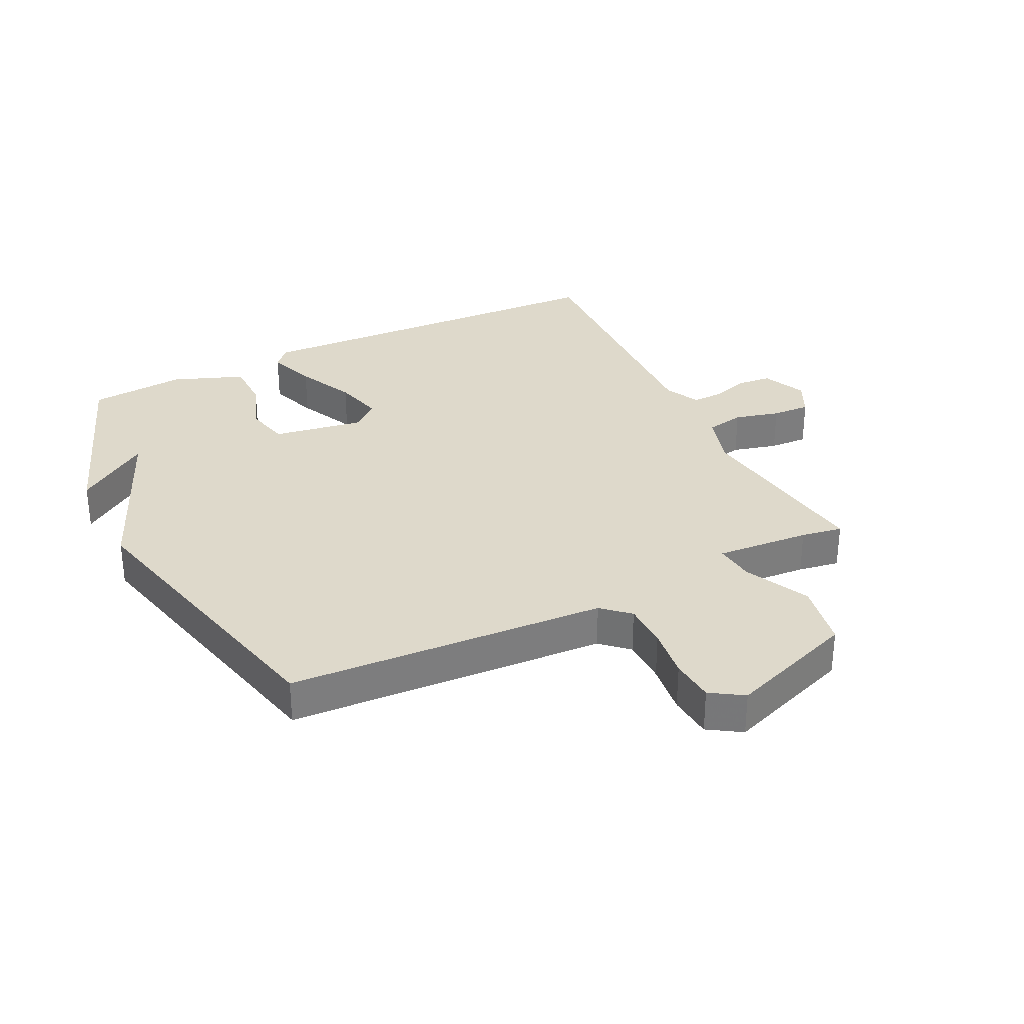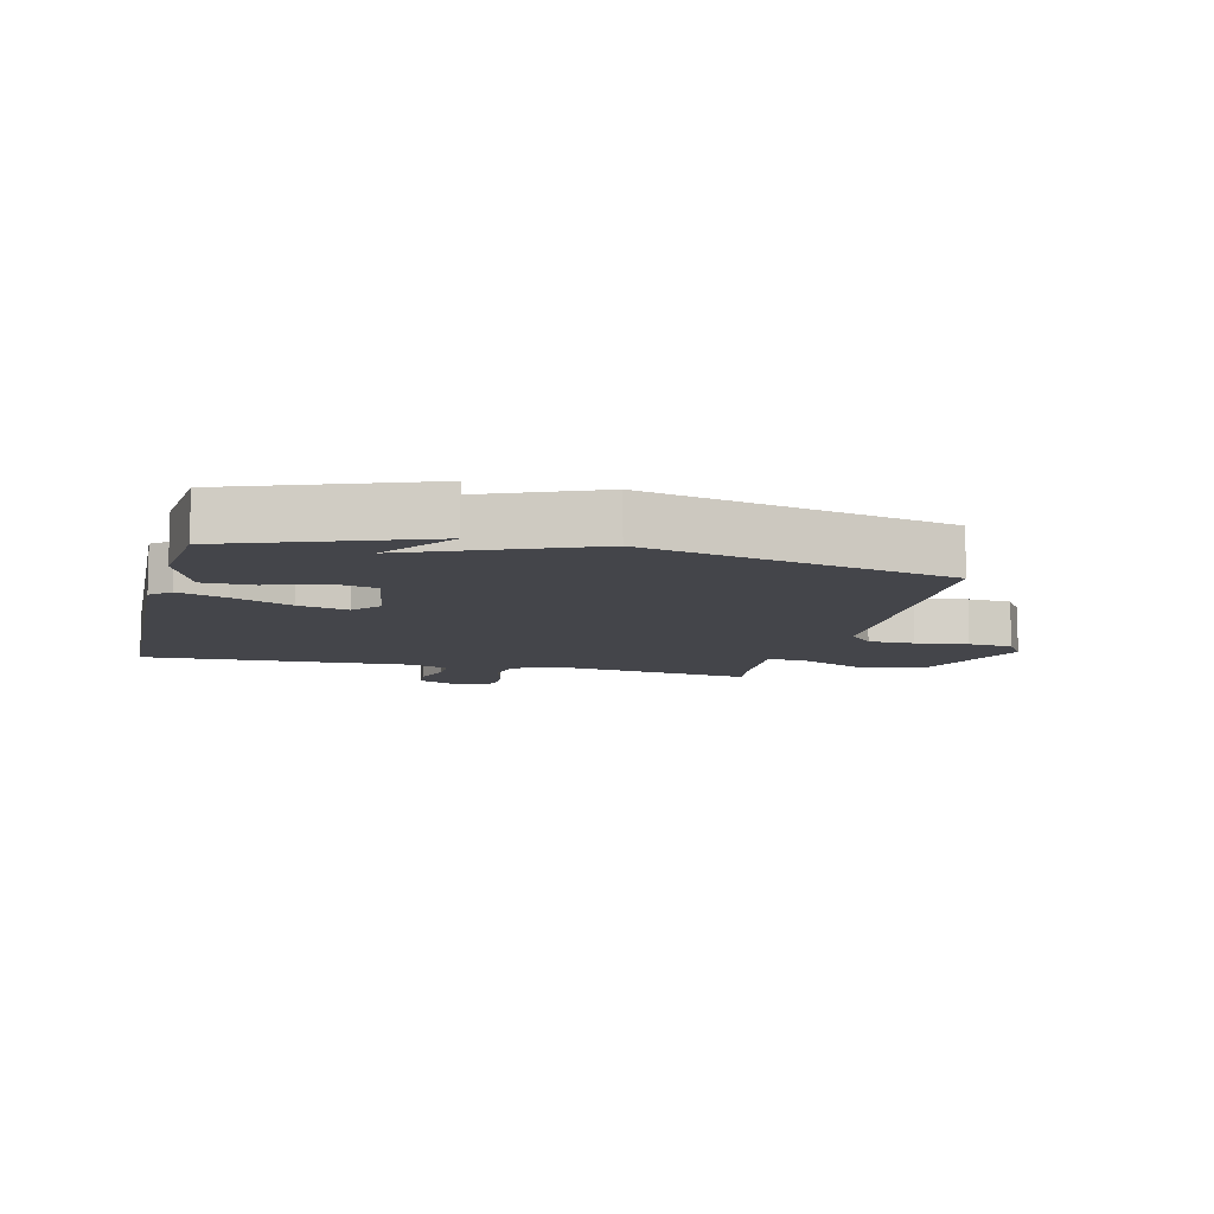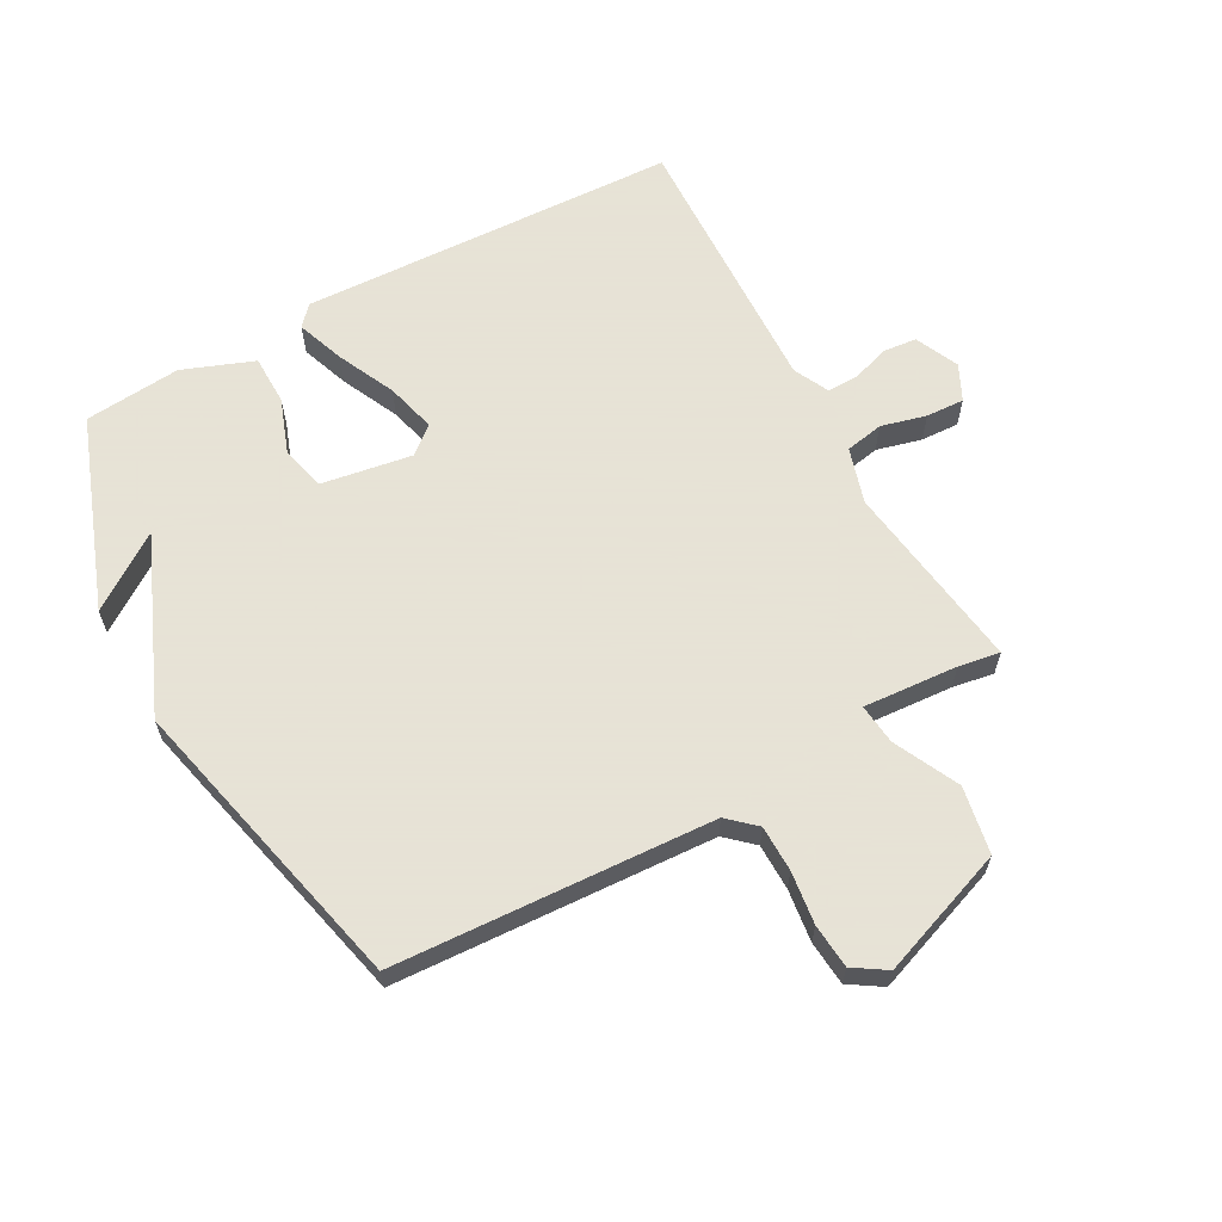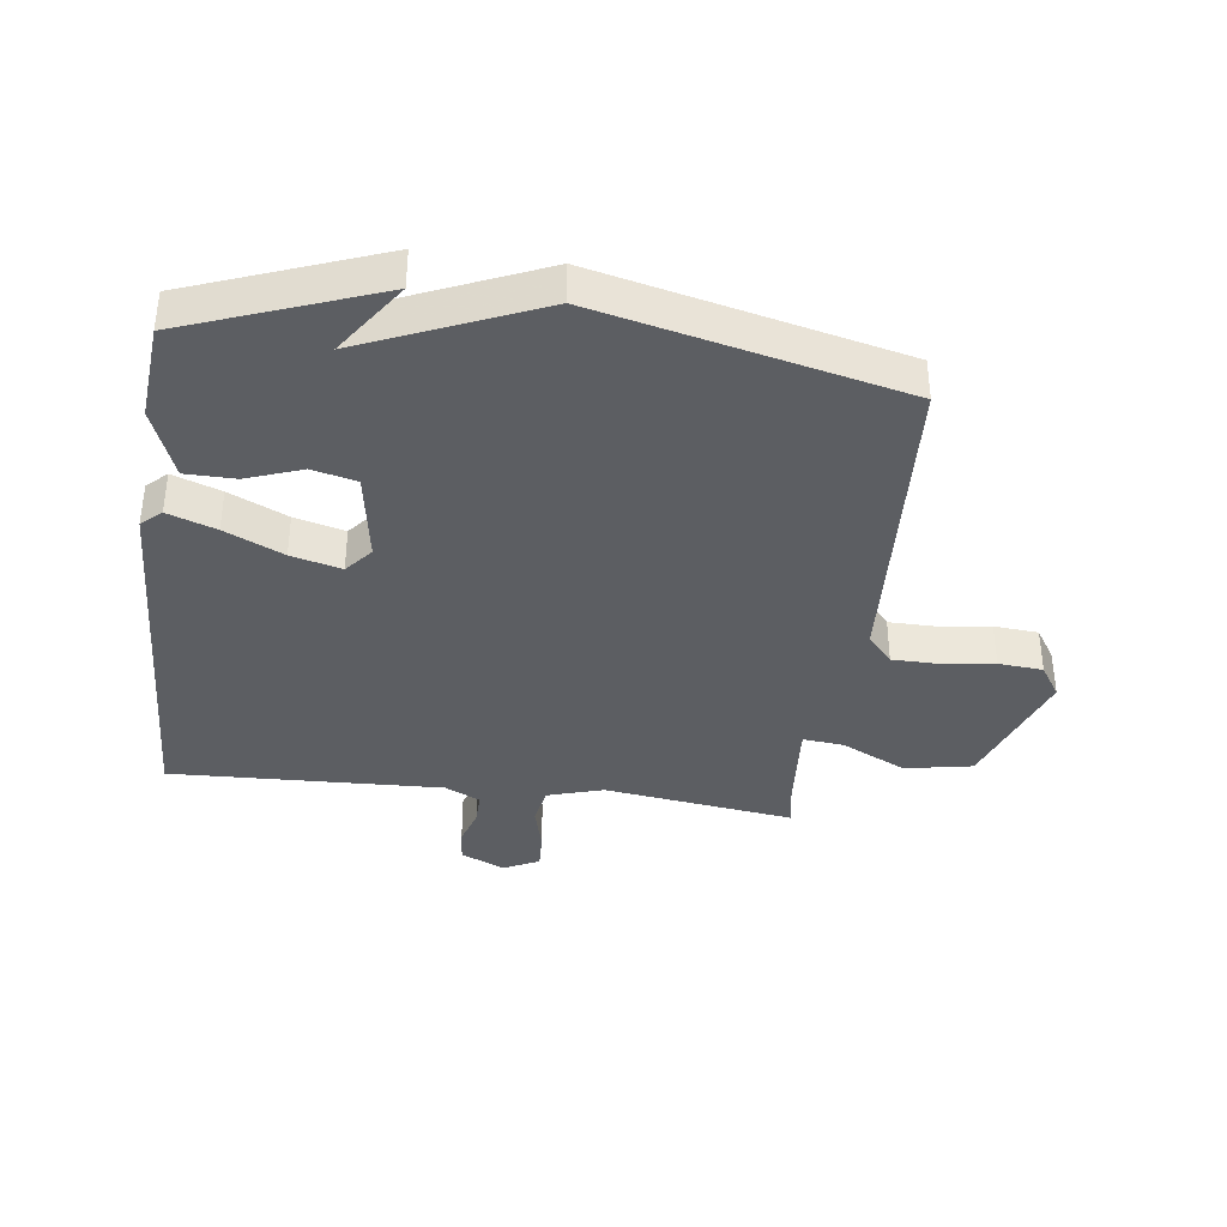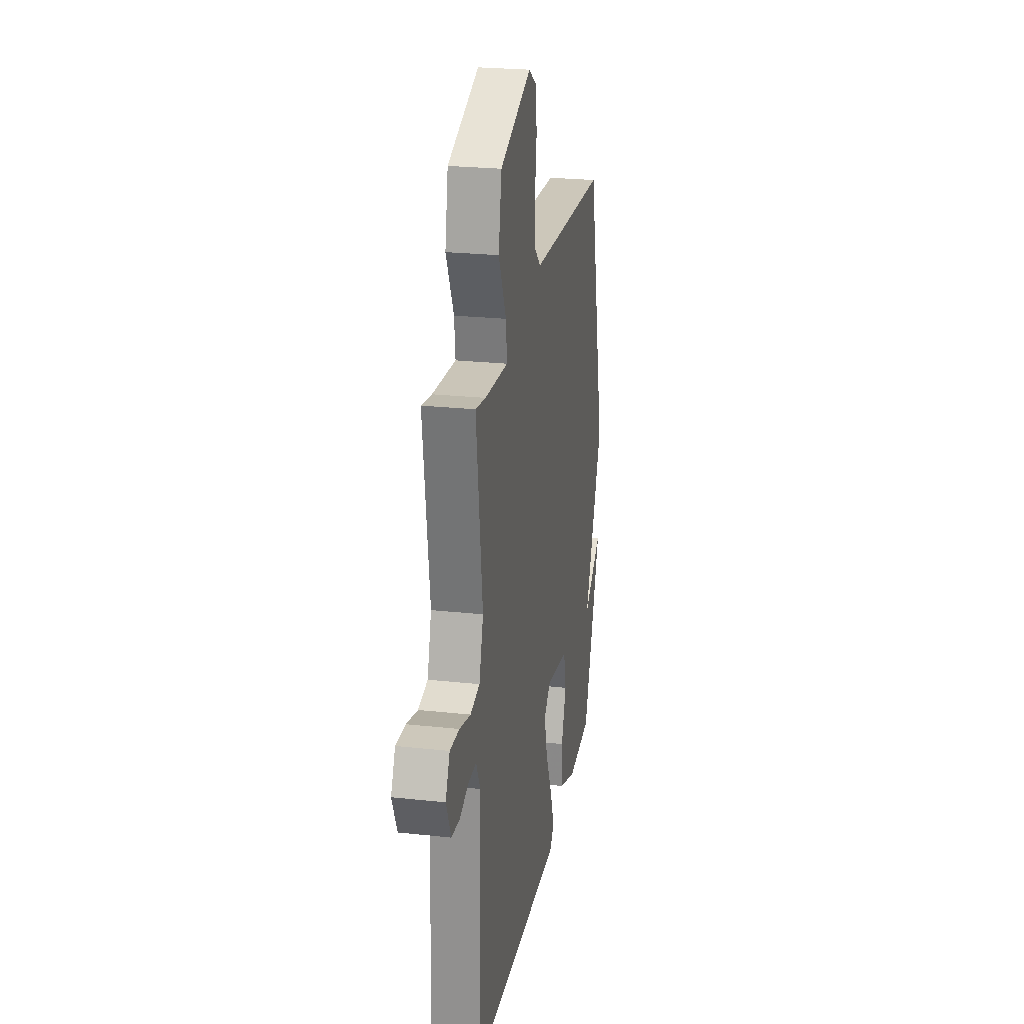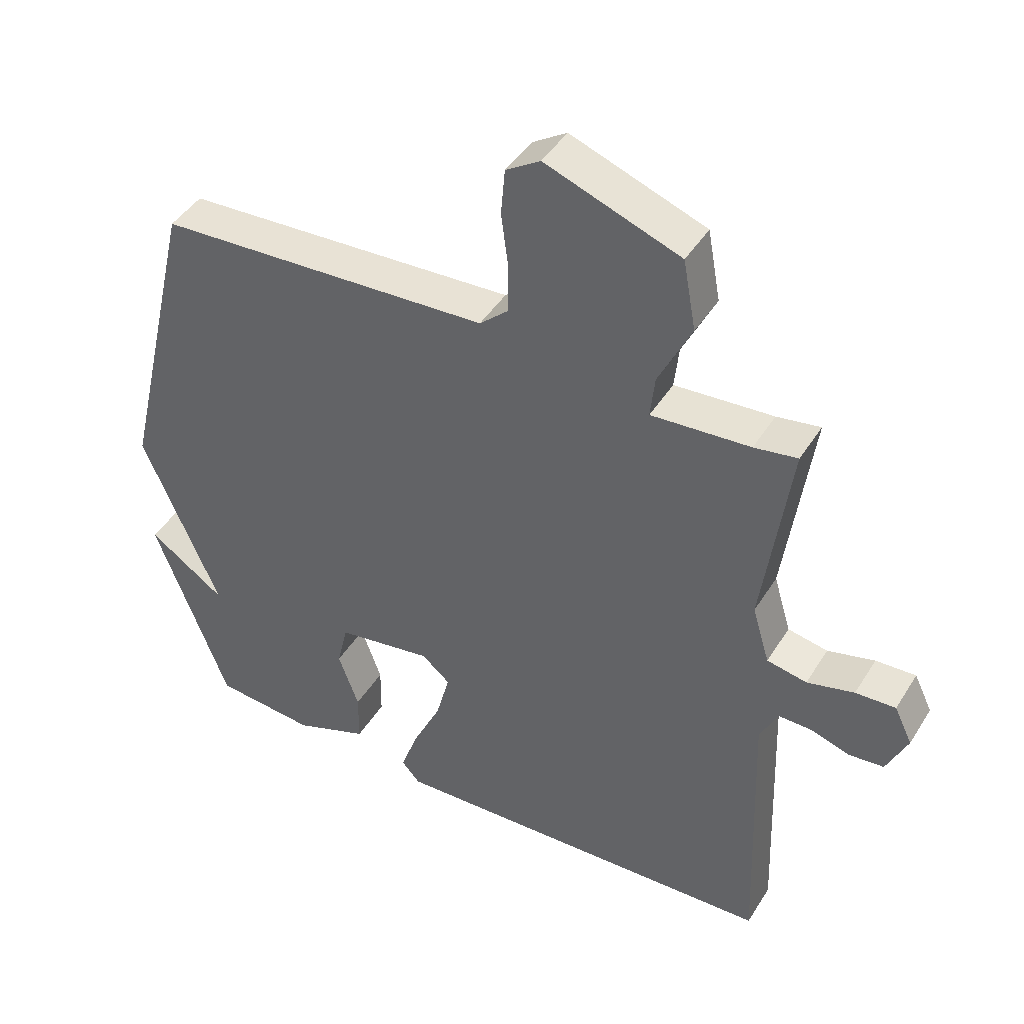
<metadata>
{"format":"obj","ext":"obj","renderer":"f3d","projection":"perspective","resolution":1024,"background":"white","views":[{"elev":31.8,"azim":-26.2,"up":"+Y"},{"elev":-9.2,"azim":-103.9,"up":"+Y"},{"elev":62.8,"azim":-28.8,"up":"+Y"},{"elev":-37.8,"azim":-97.3,"up":"+Y"},{"elev":24.4,"azim":100.2,"up":"+Z"},{"elev":44.2,"azim":29.9,"up":"+Z"}]}
</metadata>
<code>
v 0.5 0.07 0.5
v 0.458 0.07 0.192
v 0.485 0.07 0.102
v 0.547 0.07 0.09
v 0.62 0.07 0.109
v 0.682 0.07 0.112
v 0.71 0.07 0.054
v 0.678 0.07 -0.017
v 0.624 0.07 -0.022
v 0.564 0.07 -0.003
v 0.512 0.07 -0.002
v 0.484 0.07 -0.059
v 0.5 0.07 -0.5
v -0.114 0.07 -0.526
v -0.143 0.07 -0.494
v -0.115 0.07 -0.416
v -0.071 0.07 -0.322
v -0.05 0.07 -0.241
v -0.094 0.07 -0.204
v -0.242 0.07 -0.228
v -0.259 0.07 -0.3
v -0.227 0.07 -0.389
v -0.228 0.07 -0.47
v -0.343 0.07 -0.514
v -0.5 0.07 -0.5
v -0.615 0.07 -0.19
v -0.495 0.07 -0.273
v -0.615 0.07 0.01
v -0.5 0.07 0.5
v 0.017 0.07 0.528
v 0.061 0.07 0.568
v 0.062 0.07 0.643
v 0.051 0.07 0.728
v 0.057 0.07 0.8
v 0.11 0.07 0.834
v 0.318 0.07 0.758
v 0.338 0.07 0.649
v 0.287 0.07 0.544
v 0.28 0.07 0.478
v 0.433 0.07 0.489
v 0.5 0 0.5
v 0.458 0 0.192
v 0.485 0 0.102
v 0.547 0 0.09
v 0.62 0 0.109
v 0.682 0 0.112
v 0.71 0 0.054
v 0.678 0 -0.017
v 0.624 0 -0.022
v 0.564 0 -0.003
v 0.512 0 -0.002
v 0.484 0 -0.059
v 0.5 0 -0.5
v -0.114 0 -0.526
v -0.143 0 -0.494
v -0.115 0 -0.416
v -0.071 0 -0.322
v -0.05 0 -0.241
v -0.094 0 -0.204
v -0.242 0 -0.228
v -0.259 0 -0.3
v -0.227 0 -0.389
v -0.228 0 -0.47
v -0.343 0 -0.514
v -0.5 0 -0.5
v -0.615 0 -0.19
v -0.495 0 -0.273
v -0.615 0 0.01
v -0.5 0 0.5
v 0.017 0 0.528
v 0.061 0 0.568
v 0.062 0 0.643
v 0.051 0 0.728
v 0.057 0 0.8
v 0.11 0 0.834
v 0.318 0 0.758
v 0.338 0 0.649
v 0.287 0 0.544
v 0.28 0 0.478
v 0.433 0 0.489
f 36 37 38
f 35 36 38
f 34 35 38
f 33 34 38
f 32 33 38
f 31 32 38 39
f 30 31 39
f 29 30 39
f 28 29 39
f 27 28 39
f 25 26 27
f 24 25 27
f 23 24 27
f 21 22 23 27
f 20 21 27
f 20 27 39 40
f 15 16 17
f 14 15 17
f 13 14 17
f 12 13 17
f 11 12 17 18
f 8 9 10
f 7 8 10
f 6 7 10
f 5 6 10
f 4 5 10
f 3 4 10 11
f 11 18 19
f 3 11 19
f 2 3 19
f 19 20 40
f 2 19 40
f 1 2 40
f 78 77 76
f 78 76 75
f 78 75 74
f 78 74 73
f 78 73 72
f 79 78 72 71
f 79 71 70
f 79 70 69
f 79 69 68
f 79 68 67
f 67 66 65
f 67 65 64
f 67 64 63
f 67 63 62 61
f 67 61 60
f 80 79 67 60
f 57 56 55
f 57 55 54
f 57 54 53
f 57 53 52
f 58 57 52 51
f 50 49 48
f 50 48 47
f 50 47 46
f 50 46 45
f 50 45 44
f 51 50 44 43
f 59 58 51
f 59 51 43
f 59 43 42
f 80 60 59
f 80 59 42
f 80 42 41
f 1 41 42 2
f 2 42 43 3
f 3 43 44 4
f 4 44 45 5
f 5 45 46 6
f 6 46 47 7
f 7 47 48 8
f 8 48 49 9
f 9 49 50 10
f 10 50 51 11
f 11 51 52 12
f 12 52 53 13
f 13 53 54 14
f 14 54 55 15
f 15 55 56 16
f 16 56 57 17
f 17 57 58 18
f 18 58 59 19
f 19 59 60 20
f 20 60 61 21
f 21 61 62 22
f 22 62 63 23
f 23 63 64 24
f 24 64 65 25
f 25 65 66 26
f 26 66 67 27
f 27 67 68 28
f 28 68 69 29
f 29 69 70 30
f 30 70 71 31
f 31 71 72 32
f 32 72 73 33
f 33 73 74 34
f 34 74 75 35
f 35 75 76 36
f 36 76 77 37
f 37 77 78 38
f 38 78 79 39
f 39 79 80 40
f 40 80 41 1

</code>
